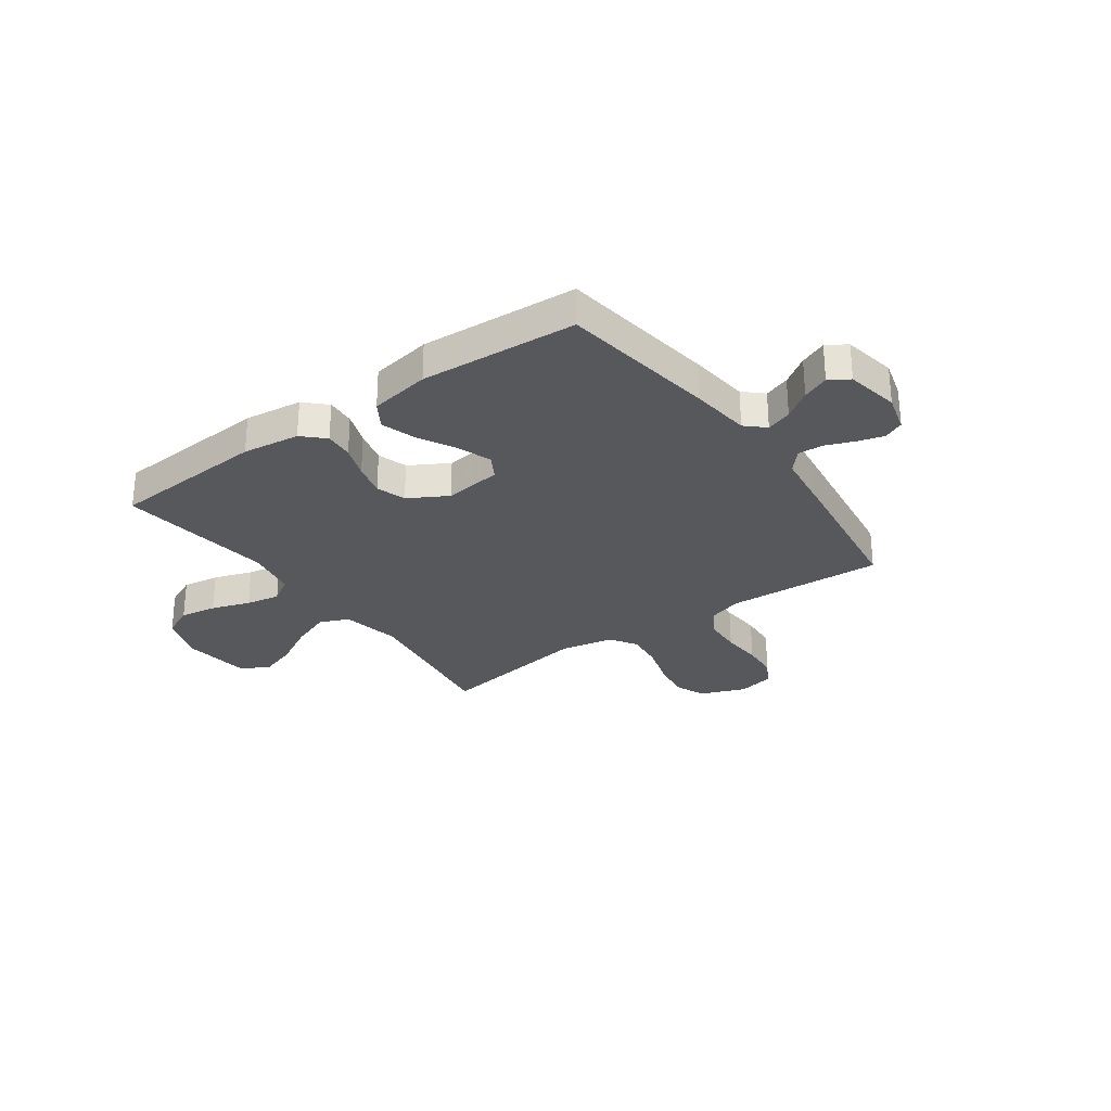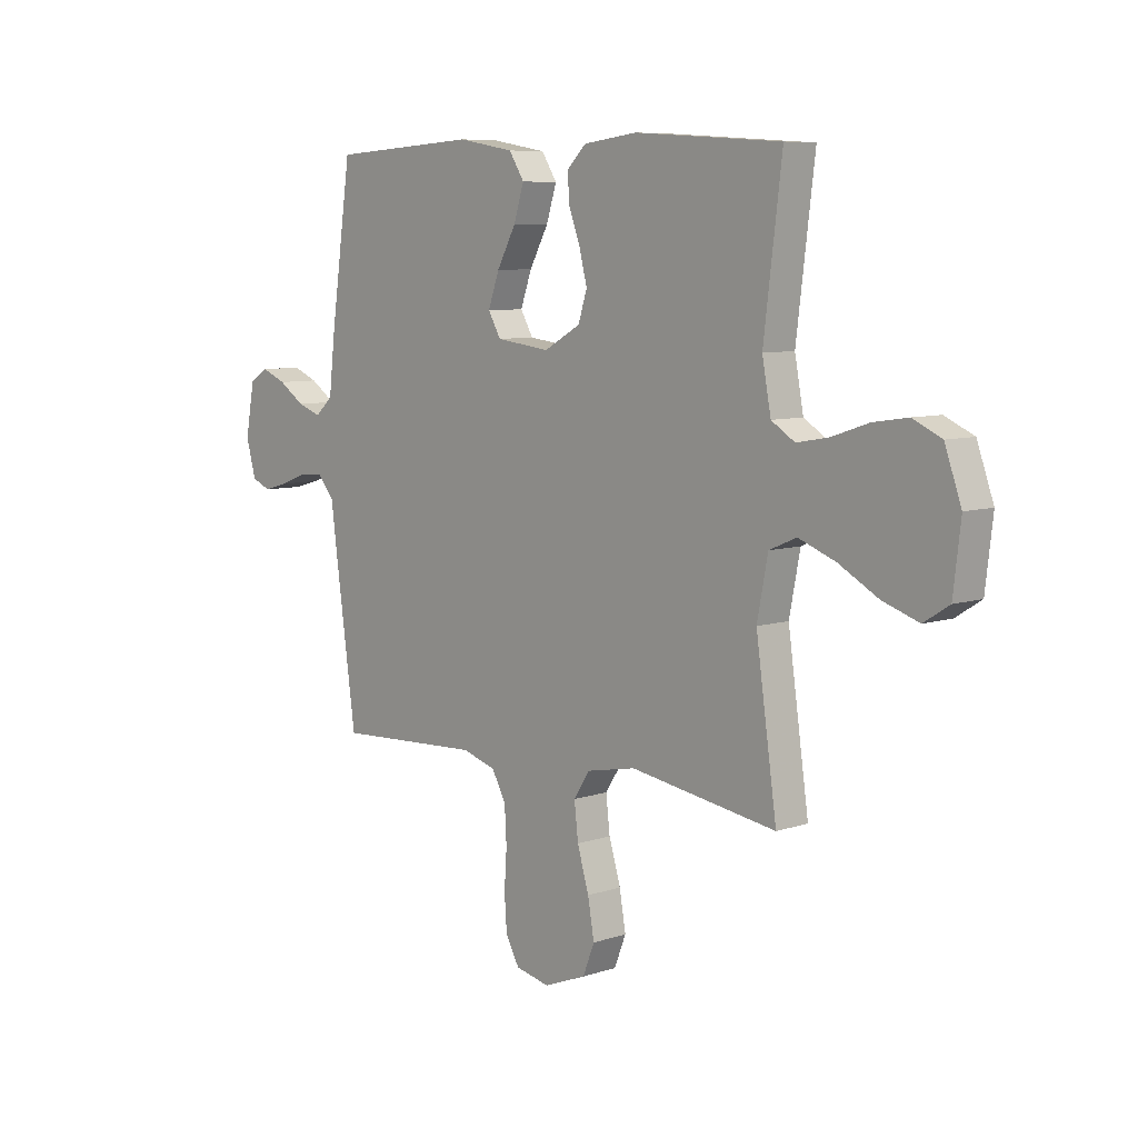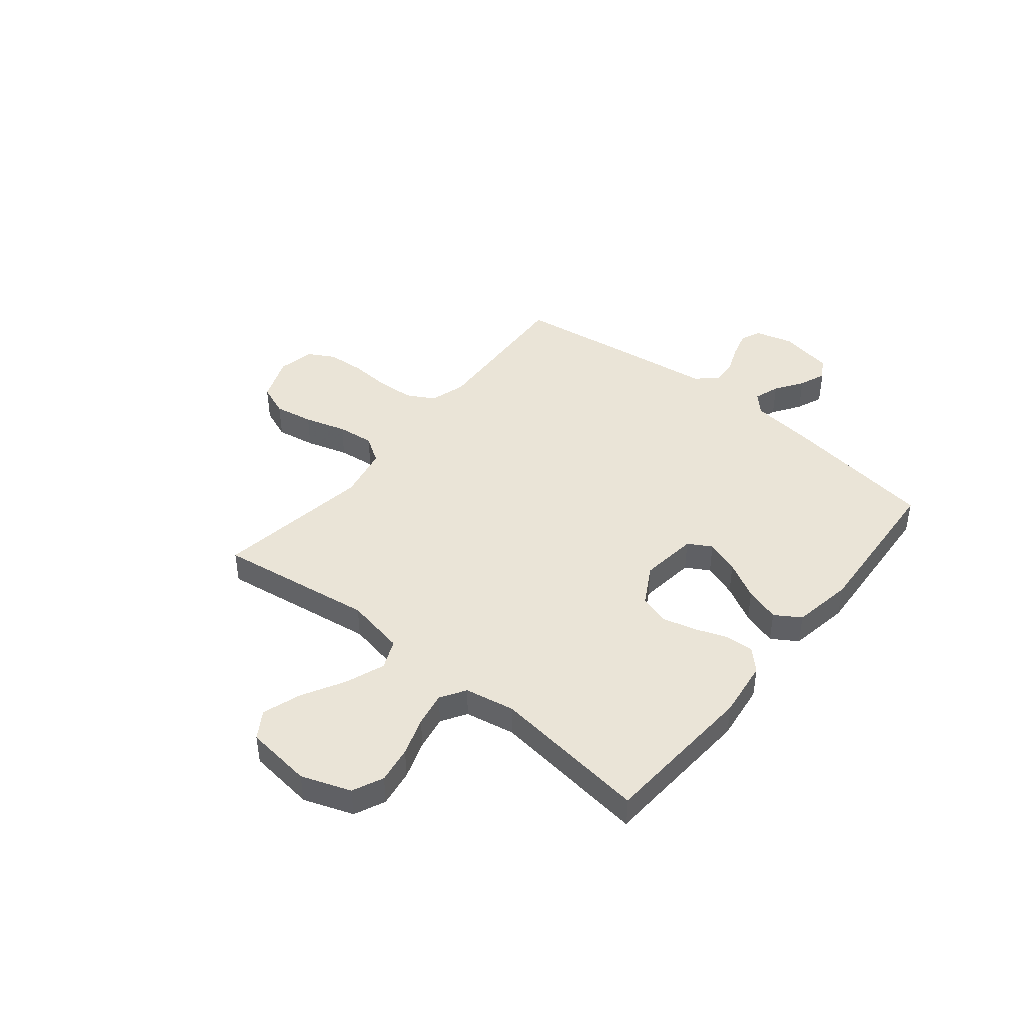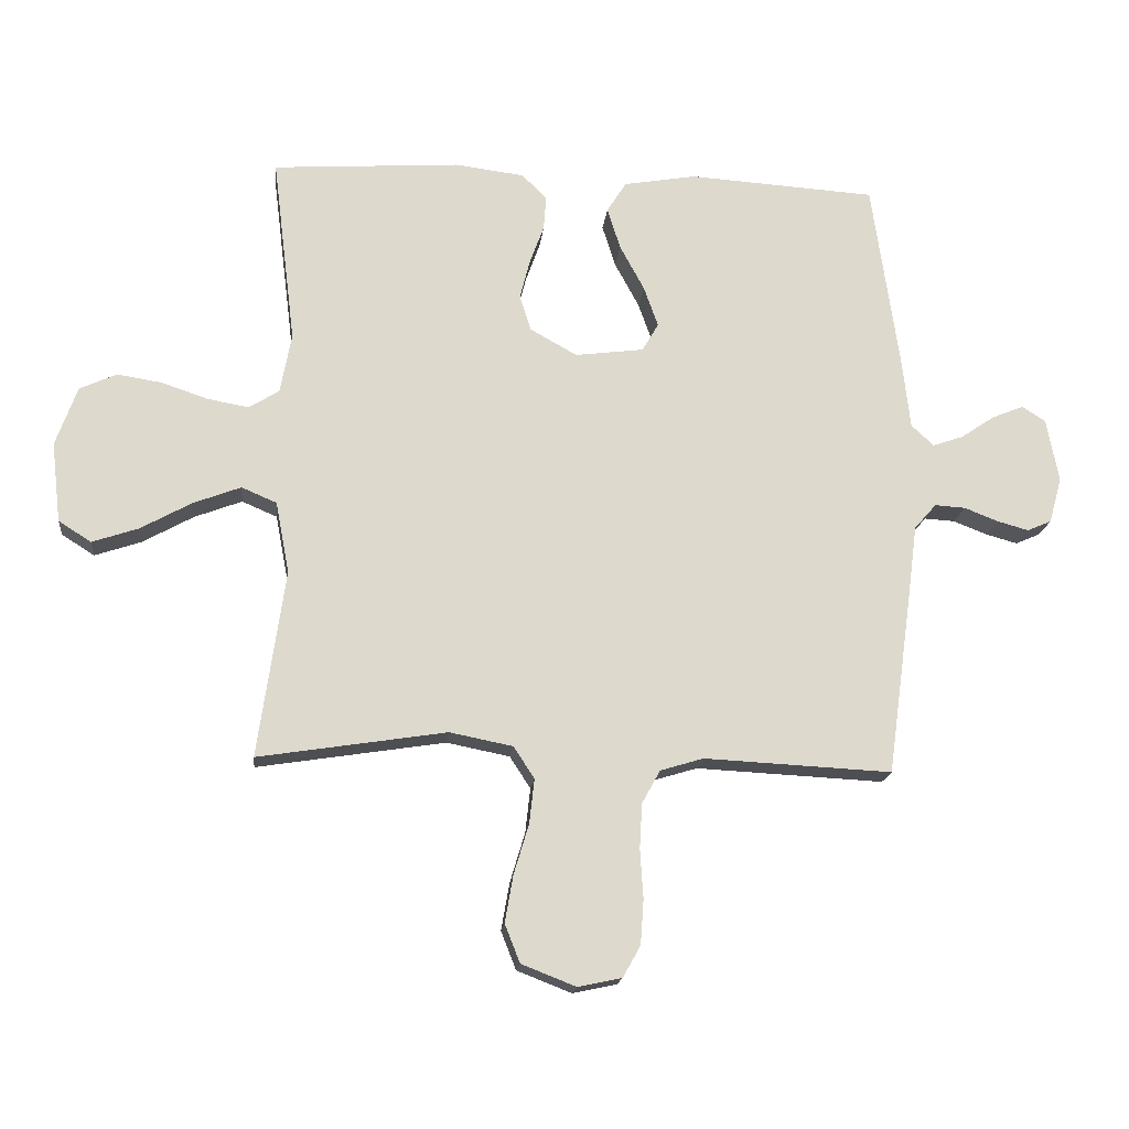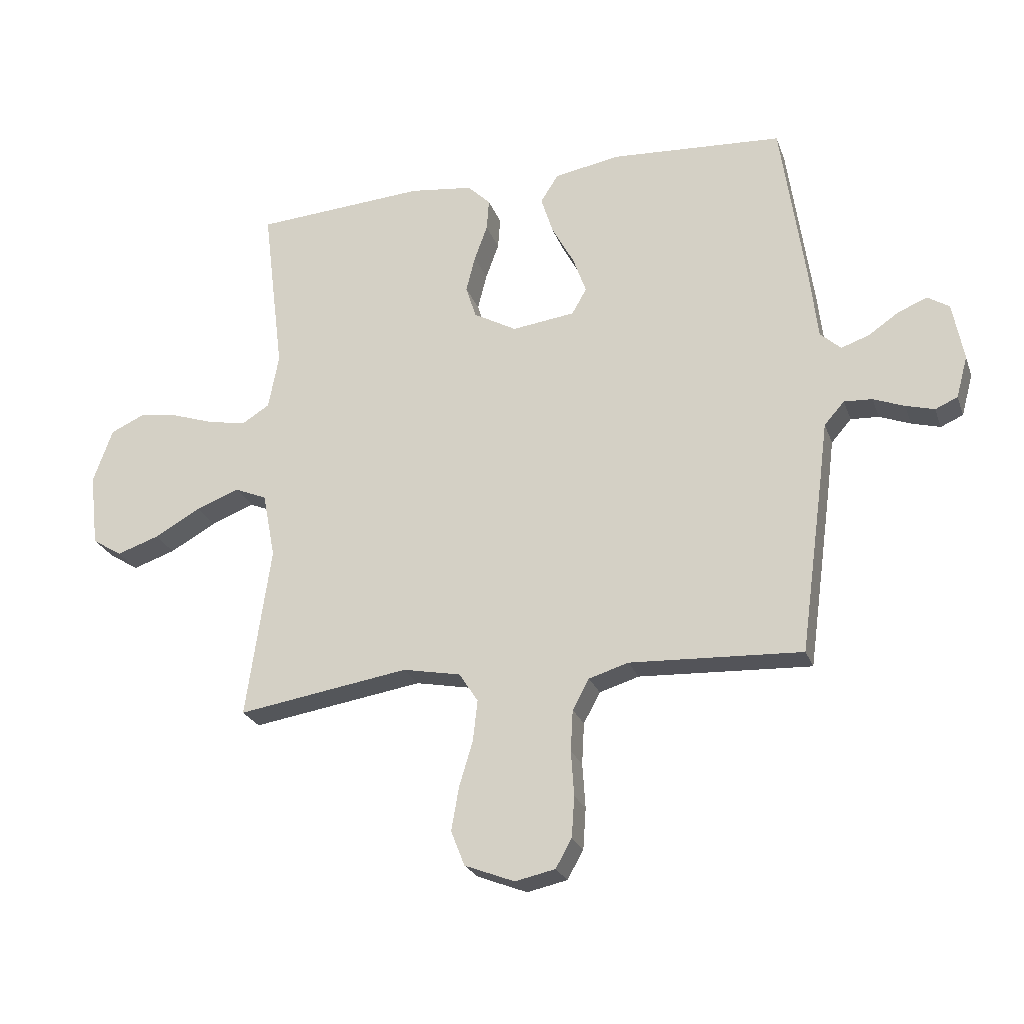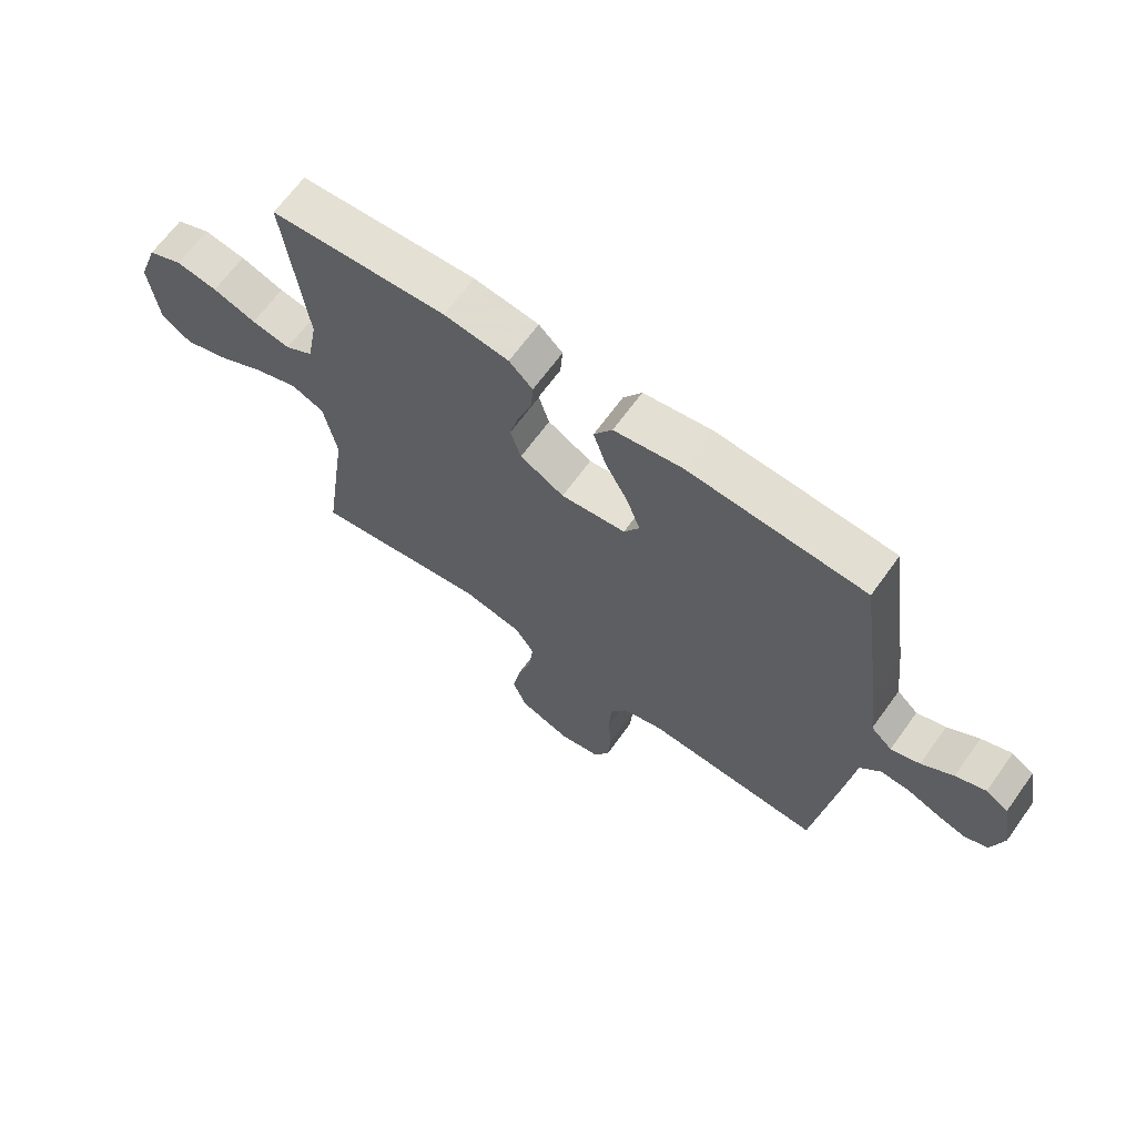
<metadata>
{"format":"obj","ext":"obj","renderer":"f3d","projection":"perspective","resolution":1024,"background":"white","views":[{"elev":-28.5,"azim":35.6,"up":"+Y"},{"elev":7.7,"azim":-132.9,"up":"+Z"},{"elev":43.8,"azim":-51.0,"up":"+Y"},{"elev":-17.4,"azim":-6.0,"up":"+Z"},{"elev":-24.5,"azim":17.3,"up":"+Z"},{"elev":66.3,"azim":35.8,"up":"+Z"}]}
</metadata>
<code>
v -0.5 0.07 0.5
v -0.2 0.07 0.52
v -0.09 0.07 0.506
v -0.05 0.07 0.467
v -0.054 0.07 0.412
v -0.077 0.07 0.349
v -0.093 0.07 0.286
v -0.075 0.07 0.229
v 0 0.07 0.187
v 0.11 0.07 0.201
v 0.136 0.07 0.246
v 0.113 0.07 0.311
v 0.074 0.07 0.383
v 0.053 0.07 0.45
v 0.084 0.07 0.499
v 0.2 0.07 0.519
v 0.5 0.07 0.5
v 0.543 0.07 0.2
v 0.556 0.07 0.085
v 0.592 0.07 0.052
v 0.641 0.07 0.069
v 0.694 0.07 0.105
v 0.745 0.07 0.126
v 0.783 0.07 0.102
v 0.802 0.07 0
v 0.782 0.07 -0.073
v 0.743 0.07 -0.09
v 0.693 0.07 -0.076
v 0.639 0.07 -0.055
v 0.59 0.07 -0.052
v 0.555 0.07 -0.092
v 0.541 0.07 -0.2
v 0.5 0.07 -0.5
v 0.2 0.07 -0.485
v 0.131 0.07 -0.506
v 0.102 0.07 -0.559
v 0.098 0.07 -0.631
v 0.103 0.07 -0.709
v 0.098 0.07 -0.78
v 0.07 0.07 -0.83
v 0 0.07 -0.845
v -0.087 0.07 -0.811
v -0.111 0.07 -0.75
v -0.098 0.07 -0.675
v -0.074 0.07 -0.595
v -0.066 0.07 -0.524
v -0.099 0.07 -0.473
v -0.2 0.07 -0.453
v -0.5 0.07 -0.5
v -0.457 0.07 -0.2
v -0.479 0.07 -0.086
v -0.535 0.07 -0.062
v -0.611 0.07 -0.091
v -0.692 0.07 -0.136
v -0.766 0.07 -0.161
v -0.818 0.07 -0.128
v -0.833 0.07 0
v -0.799 0.07 0.095
v -0.74 0.07 0.122
v -0.669 0.07 0.111
v -0.595 0.07 0.086
v -0.529 0.07 0.074
v -0.481 0.07 0.104
v -0.463 0.07 0.2
v -0.5 0 0.5
v -0.2 0 0.52
v -0.09 0 0.506
v -0.05 0 0.467
v -0.054 0 0.412
v -0.077 0 0.349
v -0.093 0 0.286
v -0.075 0 0.229
v 0 0 0.187
v 0.11 0 0.201
v 0.136 0 0.246
v 0.113 0 0.311
v 0.074 0 0.383
v 0.053 0 0.45
v 0.084 0 0.499
v 0.2 0 0.519
v 0.5 0 0.5
v 0.543 0 0.2
v 0.556 0 0.085
v 0.592 0 0.052
v 0.641 0 0.069
v 0.694 0 0.105
v 0.745 0 0.126
v 0.783 0 0.102
v 0.802 0 0
v 0.782 0 -0.073
v 0.743 0 -0.09
v 0.693 0 -0.076
v 0.639 0 -0.055
v 0.59 0 -0.052
v 0.555 0 -0.092
v 0.541 0 -0.2
v 0.5 0 -0.5
v 0.2 0 -0.485
v 0.131 0 -0.506
v 0.102 0 -0.559
v 0.098 0 -0.631
v 0.103 0 -0.709
v 0.098 0 -0.78
v 0.07 0 -0.83
v 0 0 -0.845
v -0.087 0 -0.811
v -0.111 0 -0.75
v -0.098 0 -0.675
v -0.074 0 -0.595
v -0.066 0 -0.524
v -0.099 0 -0.473
v -0.2 0 -0.453
v -0.5 0 -0.5
v -0.457 0 -0.2
v -0.479 0 -0.086
v -0.535 0 -0.062
v -0.611 0 -0.091
v -0.692 0 -0.136
v -0.766 0 -0.161
v -0.818 0 -0.128
v -0.833 0 0
v -0.799 0 0.095
v -0.74 0 0.122
v -0.669 0 0.111
v -0.595 0 0.086
v -0.529 0 0.074
v -0.481 0 0.104
v -0.463 0 0.2
f 58 59 60 61
f 58 61 62
f 57 58 62
f 56 57 62
f 53 54 55 56
f 52 53 56 62
f 51 52 62 63
f 48 49 50
f 47 48 50 51
f 42 43 44 45
f 42 45 46
f 41 42 46
f 40 41 46
f 37 38 39 40
f 36 37 40 46
f 35 36 46 47
f 31 32 33 34
f 30 31 34 35
f 26 27 28 29
f 24 25 26 29
f 24 29 30
f 21 22 23 24
f 20 21 24 30
f 19 20 30 35
f 12 13 14 15
f 11 12 15 16
f 3 4 5 6
f 3 6 7
f 64 1 2 3
f 64 3 7
f 63 64 7 8
f 51 63 8 9
f 47 51 9 10
f 35 47 10 11
f 17 18 19 35
f 11 16 17 35
f 125 124 123 122
f 126 125 122
f 126 122 121
f 126 121 120
f 120 119 118 117
f 126 120 117 116
f 127 126 116 115
f 114 113 112
f 115 114 112 111
f 109 108 107 106
f 110 109 106
f 110 106 105
f 110 105 104
f 104 103 102 101
f 110 104 101 100
f 111 110 100 99
f 98 97 96 95
f 99 98 95 94
f 93 92 91 90
f 93 90 89 88
f 94 93 88
f 88 87 86 85
f 94 88 85 84
f 99 94 84 83
f 79 78 77 76
f 80 79 76 75
f 70 69 68 67
f 71 70 67
f 67 66 65 128
f 71 67 128
f 72 71 128 127
f 73 72 127 115
f 74 73 115 111
f 75 74 111 99
f 99 83 82 81
f 99 81 80 75
f 1 65 66 2
f 2 66 67 3
f 3 67 68 4
f 4 68 69 5
f 5 69 70 6
f 6 70 71 7
f 7 71 72 8
f 8 72 73 9
f 9 73 74 10
f 10 74 75 11
f 11 75 76 12
f 12 76 77 13
f 13 77 78 14
f 14 78 79 15
f 15 79 80 16
f 16 80 81 17
f 17 81 82 18
f 18 82 83 19
f 19 83 84 20
f 20 84 85 21
f 21 85 86 22
f 22 86 87 23
f 23 87 88 24
f 24 88 89 25
f 25 89 90 26
f 26 90 91 27
f 27 91 92 28
f 28 92 93 29
f 29 93 94 30
f 30 94 95 31
f 31 95 96 32
f 32 96 97 33
f 33 97 98 34
f 34 98 99 35
f 35 99 100 36
f 36 100 101 37
f 37 101 102 38
f 38 102 103 39
f 39 103 104 40
f 40 104 105 41
f 41 105 106 42
f 42 106 107 43
f 43 107 108 44
f 44 108 109 45
f 45 109 110 46
f 46 110 111 47
f 47 111 112 48
f 48 112 113 49
f 49 113 114 50
f 50 114 115 51
f 51 115 116 52
f 52 116 117 53
f 53 117 118 54
f 54 118 119 55
f 55 119 120 56
f 56 120 121 57
f 57 121 122 58
f 58 122 123 59
f 59 123 124 60
f 60 124 125 61
f 61 125 126 62
f 62 126 127 63
f 63 127 128 64
f 64 128 65 1

</code>
